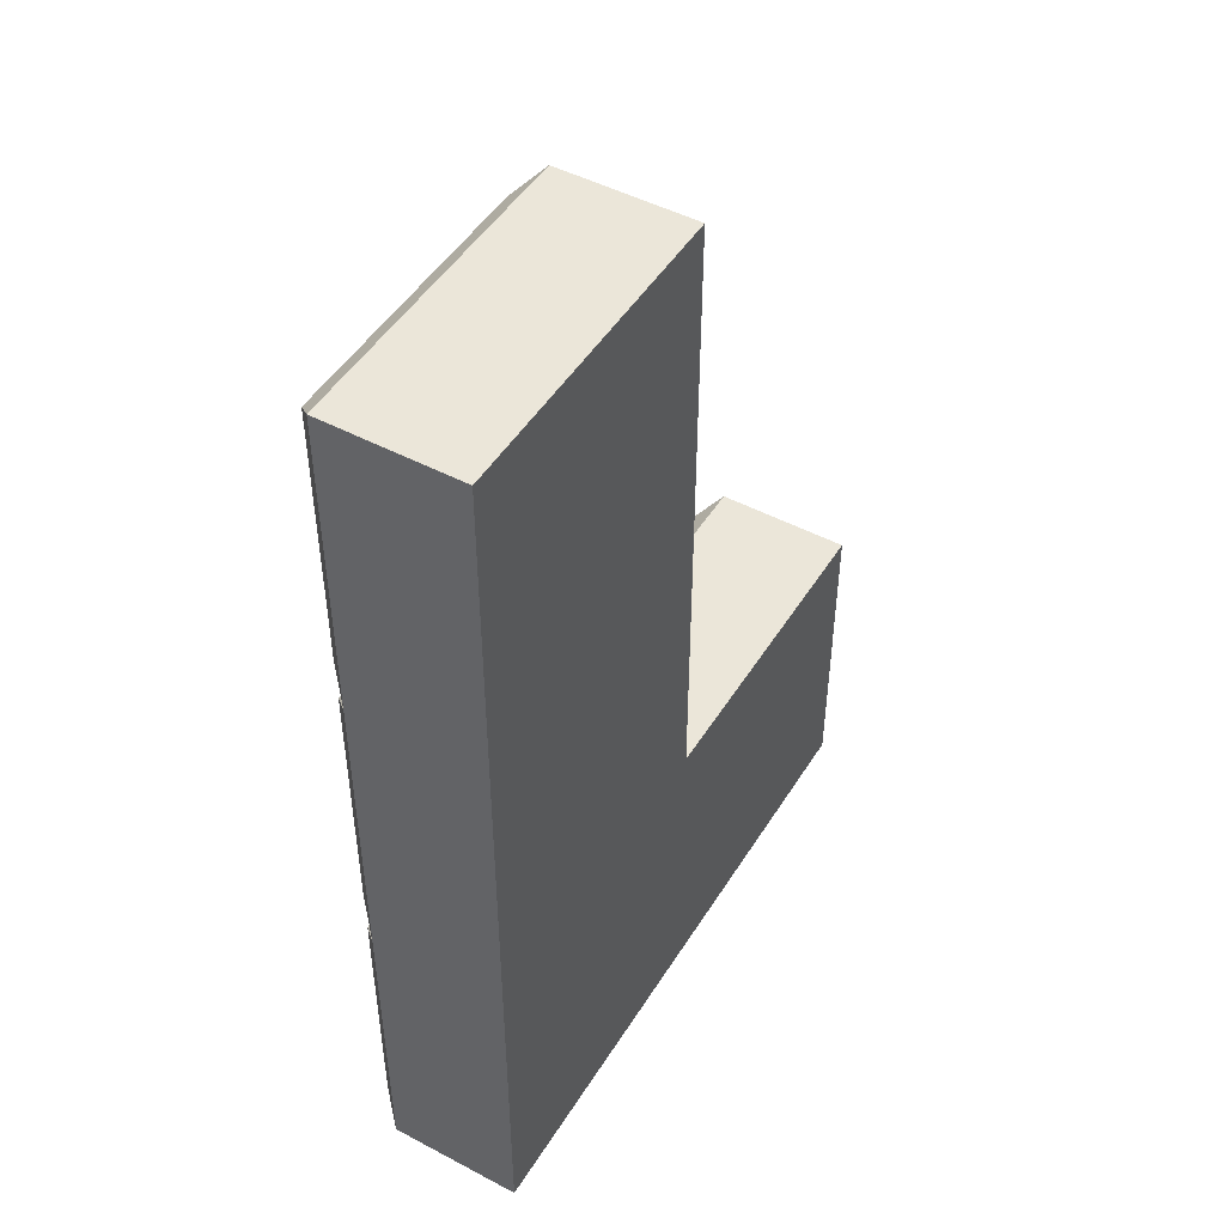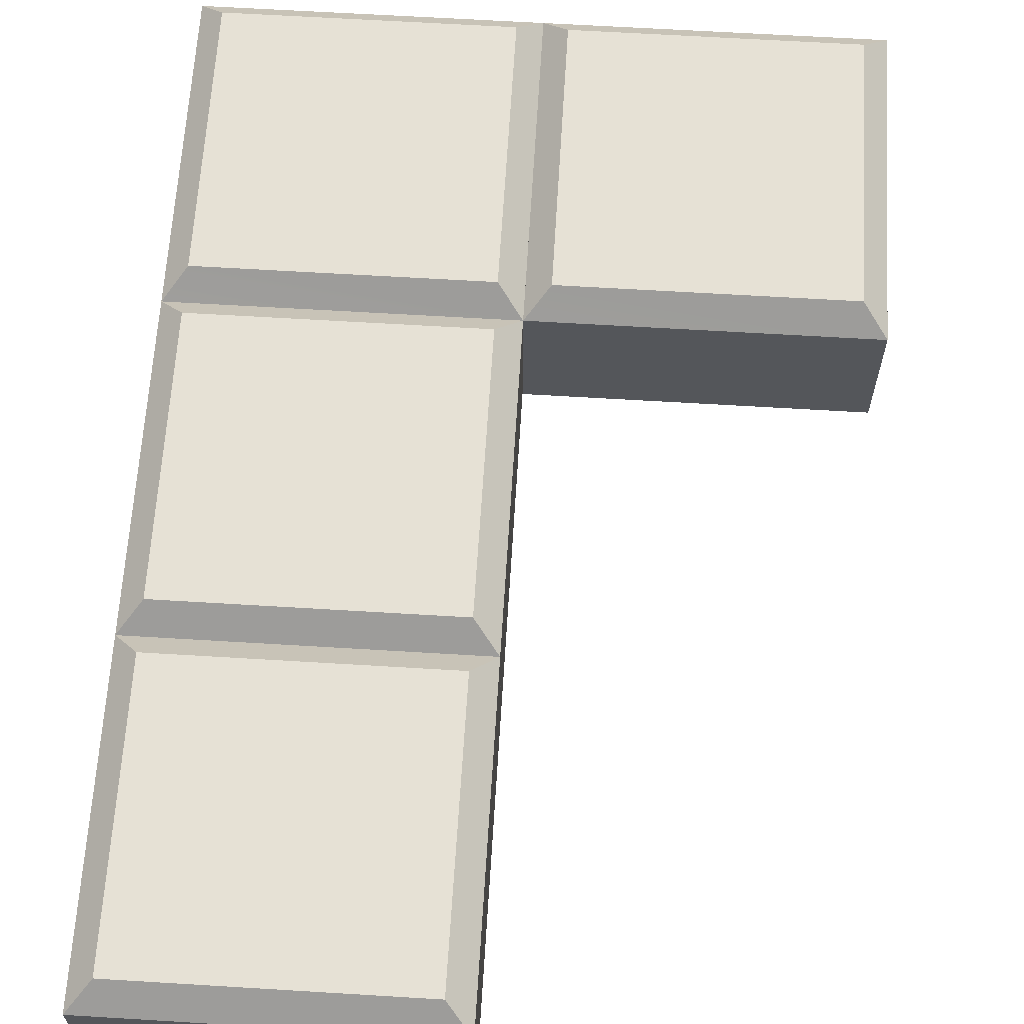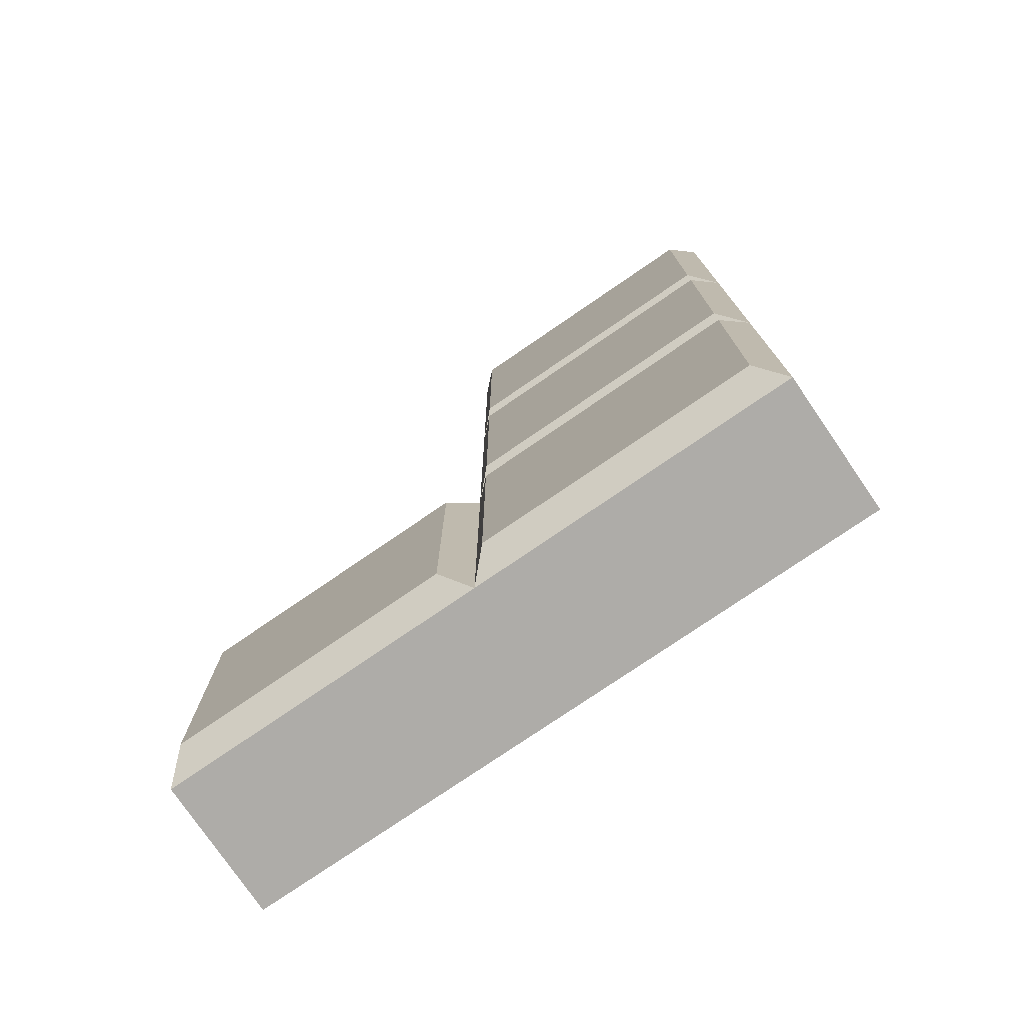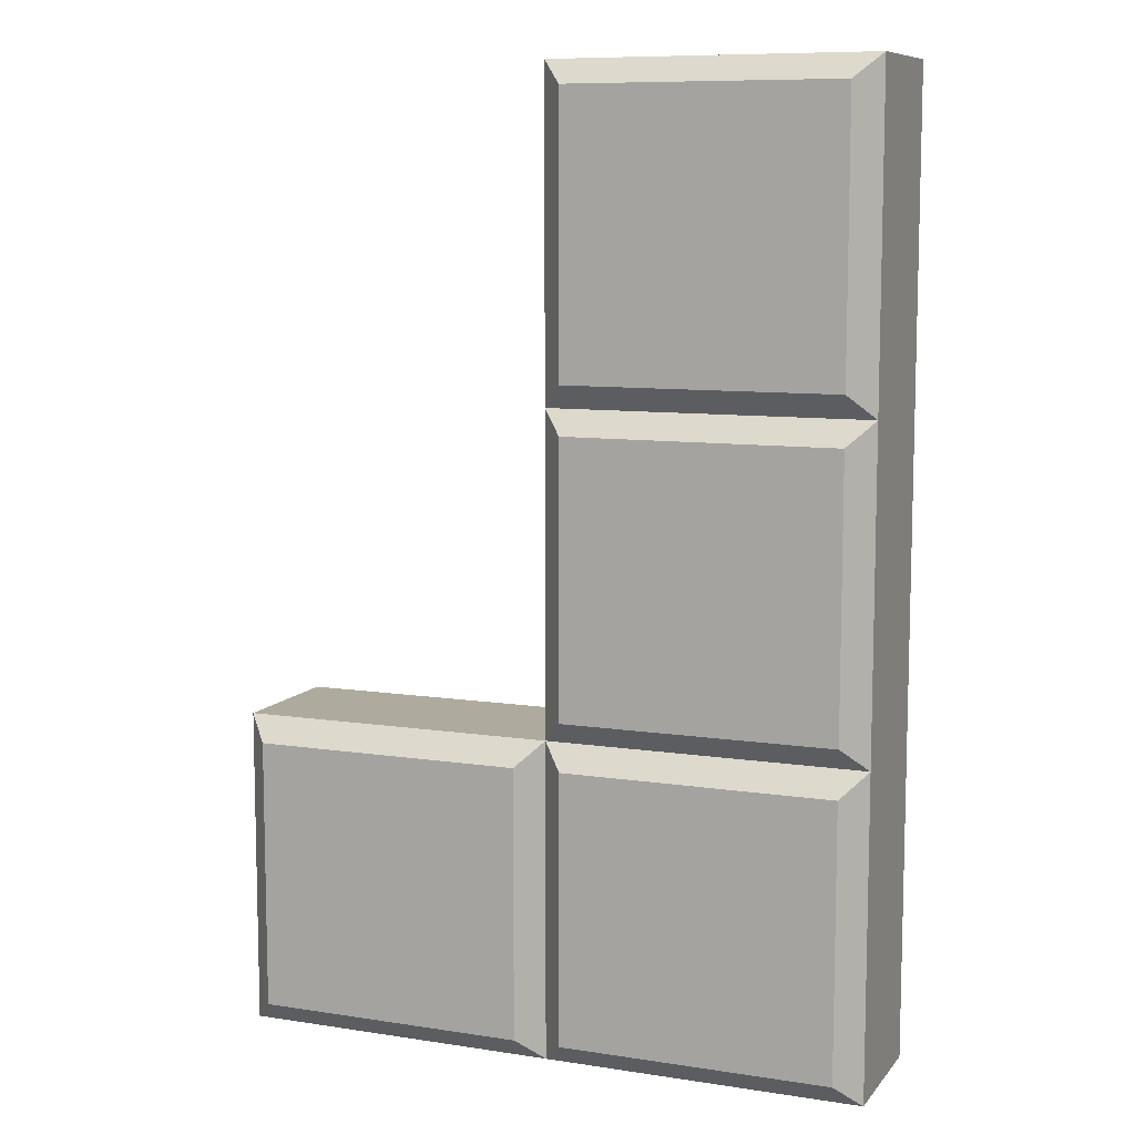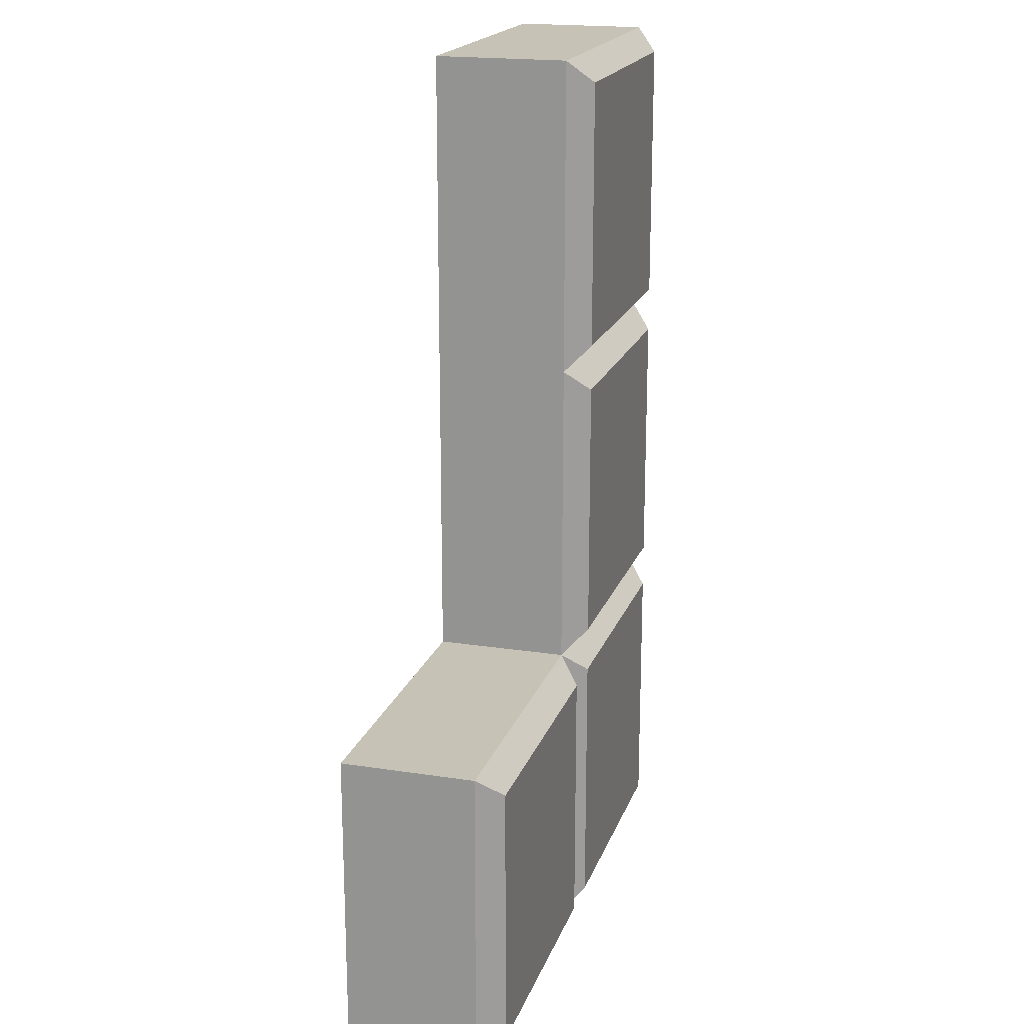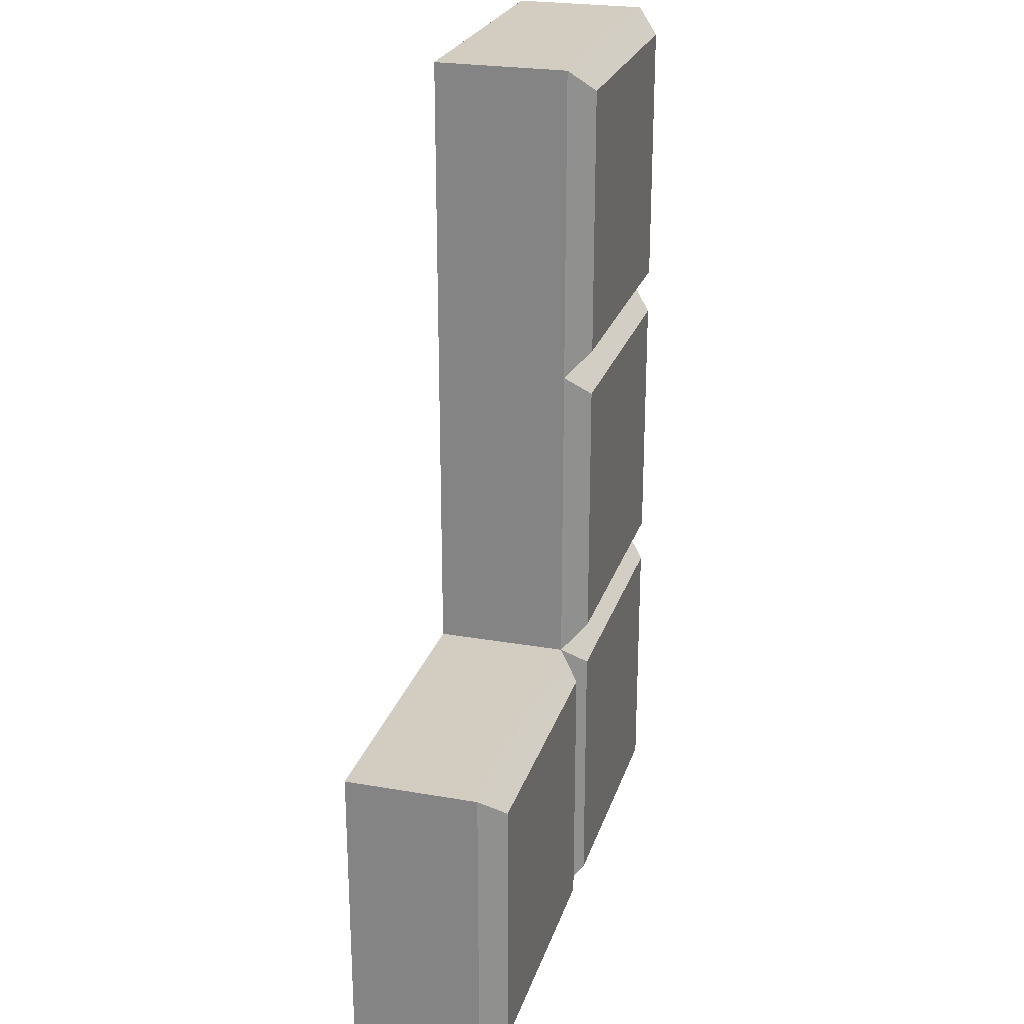
<metadata>
{"format":"obj","ext":"obj","renderer":"f3d","projection":"perspective","resolution":1024,"background":"white","views":[{"elev":48.1,"azim":120.6,"up":"+Y"},{"elev":64.4,"azim":-176.5,"up":"+Z"},{"elev":-76.8,"azim":34.4,"up":"+Y"},{"elev":9.2,"azim":22.1,"up":"+Y"},{"elev":19.1,"azim":-73.7,"up":"+Y"},{"elev":24.8,"azim":-74.1,"up":"+Y"}]}
</metadata>
<code>
o Block_J_Block_basic_Würfel.004
v -0.5 0.5 0.1757
v -0.4257 0.4257 0.25
v 0.4257 0.4257 0.25
v -0.5 -0.5 0.1757
v 0.5 -0.5 -0.25
v 0.5 -0.5 0.1757
v -0.5 0.5 0.1757
v 0.5 -0.5 0.1757
v 0.5 -0.5 0.1757
v 0.4257 -0.4257 0.25
v 0.5 0.5 -0.25
v -0.4257 -0.4257 0.25
v 0.5 0.5 0.1757
v -0.5 0.5 -0.25
v -0.5 -0.5 -0.25
v 0.5 0.5 0.1757
v -0.5 1.5 0.1757
v -0.4257 1.426 0.25
v 0.4257 1.426 0.25
v -0.5 0.5 0.1757
v 0.5 0.5 -0.25
v 0.5 0.5 0.1757
v -0.5 1.5 0.1757
v 0.5 0.5 0.1757
v 0.5 0.5 0.1757
v 0.4257 0.5743 0.25
v 0.5 1.5 -0.25
v -0.4257 0.5743 0.25
v 0.5 1.5 0.1757
v -0.5 1.5 -0.25
v -0.5 0.5 -0.25
v 0.5 1.5 0.1757
v -0.5 2.5 0.1757
v -0.4257 2.426 0.25
v 0.4257 2.426 0.25
v -0.5 1.5 0.1757
v 0.5 1.5 -0.25
v 0.5 1.5 0.1757
v -0.5 2.5 0.1757
v 0.5 1.5 0.1757
v 0.5 1.5 0.1757
v 0.4257 1.574 0.25
v 0.5 2.5 -0.25
v -0.4257 1.574 0.25
v 0.5 2.5 0.1757
v -0.5 2.5 -0.25
v -0.5 1.5 -0.25
v 0.5 2.5 0.1757
v -1.5 0.5 0.1757
v -1.426 0.4257 0.25
v -0.5743 0.4257 0.25
v -1.5 -0.5 0.1757
v -0.5 -0.5 -0.25
v -0.5 -0.5 0.1757
v -1.5 0.5 0.1757
v -0.5 -0.5 0.1757
v -0.5 -0.5 0.1757
v -0.5743 -0.4257 0.25
v -0.5 0.5 -0.25
v -1.426 -0.4257 0.25
v -0.5 0.5 0.1757
v -1.5 0.5 -0.25
v -1.5 -0.5 -0.25
v -0.5 0.5 0.1757
v 0.5 0.5 0.1757
v 0.5 1.5 0.1757
v 0.5 2.5 0.1757
v -0.5 0.5 0.1757
f 1 2 3
f 4 5 6
f 4 2 7
f 8 9 10
f 8 5 11
f 3 12 10
f 13 10 9
f 4 14 15
f 5 14 11
f 14 13 11
f 13 16 3
f 16 1 3
f 4 15 5
f 4 12 2
f 10 12 4
f 4 8 10
f 11 16 8
f 16 13 8
f 13 9 8
f 3 2 12
f 13 3 10
f 4 1 14
f 5 15 14
f 14 1 13
f 17 18 19
f 20 21 22
f 20 18 23
f 24 25 26
f 24 21 27
f 19 28 26
f 29 26 25
f 20 30 31
f 21 30 27
f 30 29 27
f 29 32 19
f 32 17 19
f 20 31 21
f 20 28 18
f 26 28 20
f 20 24 26
f 27 32 24
f 32 29 24
f 29 25 24
f 19 18 28
f 29 19 26
f 20 17 30
f 21 31 30
f 30 17 29
f 33 34 35
f 36 37 38
f 36 34 39
f 40 41 42
f 40 37 43
f 35 44 42
f 45 42 41
f 36 46 47
f 37 46 43
f 46 45 43
f 45 48 35
f 48 33 35
f 36 47 37
f 36 44 34
f 42 44 36
f 36 40 42
f 43 48 40
f 48 45 40
f 45 41 40
f 35 34 44
f 45 35 42
f 36 33 46
f 37 47 46
f 46 33 45
f 49 50 51
f 52 53 54
f 52 50 55
f 56 57 58
f 56 53 59
f 51 60 58
f 61 58 57
f 52 62 63
f 53 62 59
f 62 61 59
f 61 64 51
f 64 49 51
f 52 63 53
f 52 60 50
f 58 60 52
f 52 56 58
f 59 64 56
f 64 61 56
f 61 57 56
f 51 50 60
f 61 51 58
f 52 49 62
f 53 63 62
f 62 49 61
l 57 54
l 68 61
l 64 68
l 62 55
l 41 38
l 67 45
l 48 67
l 46 39
l 25 22
l 66 29
l 32 66
l 30 23
l 9 6
l 65 13
l 16 65
l 14 7

</code>
